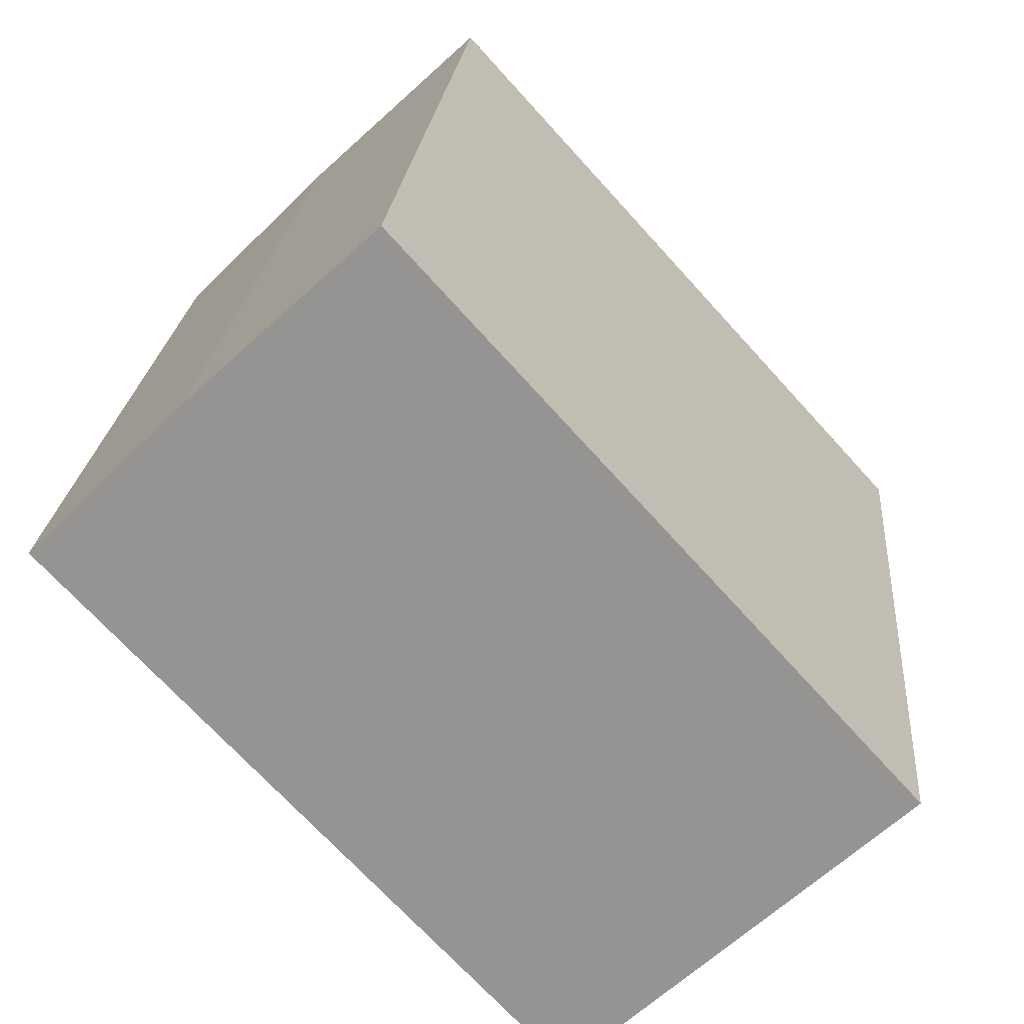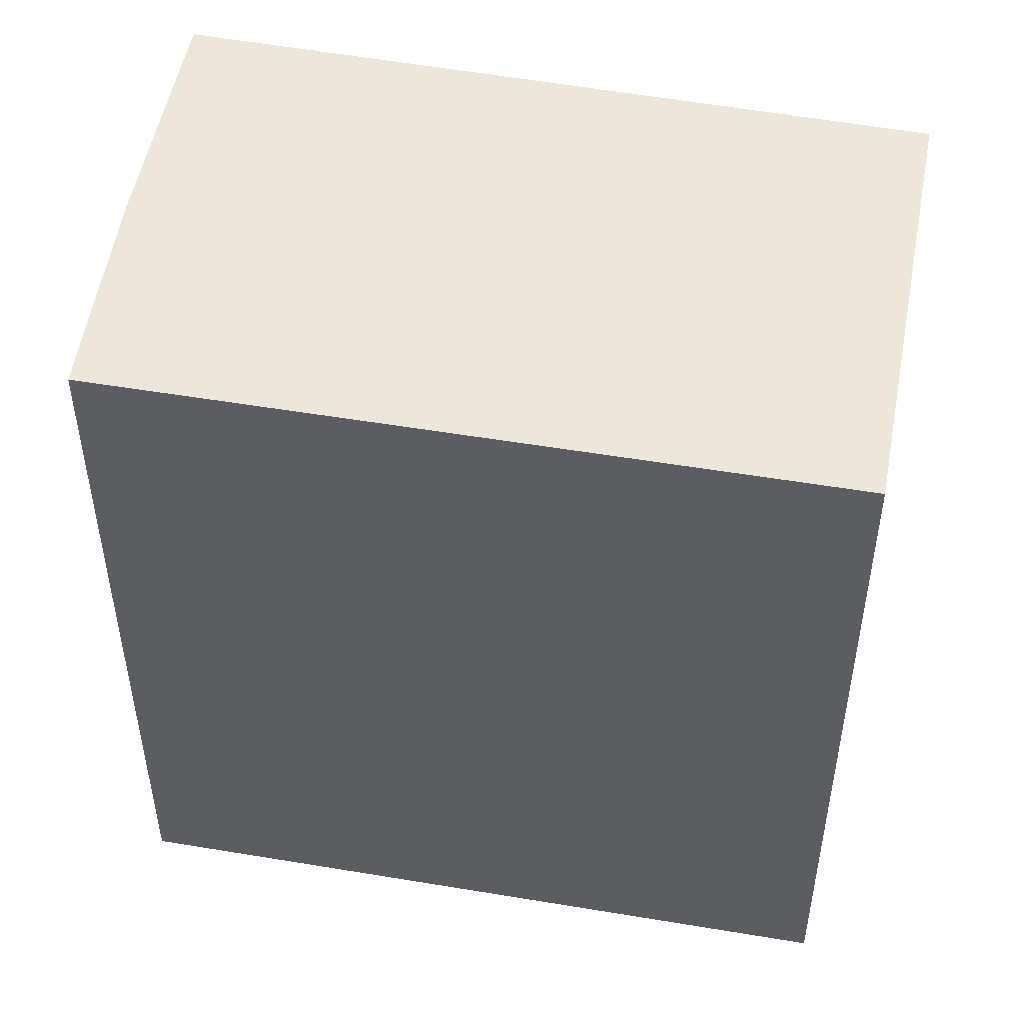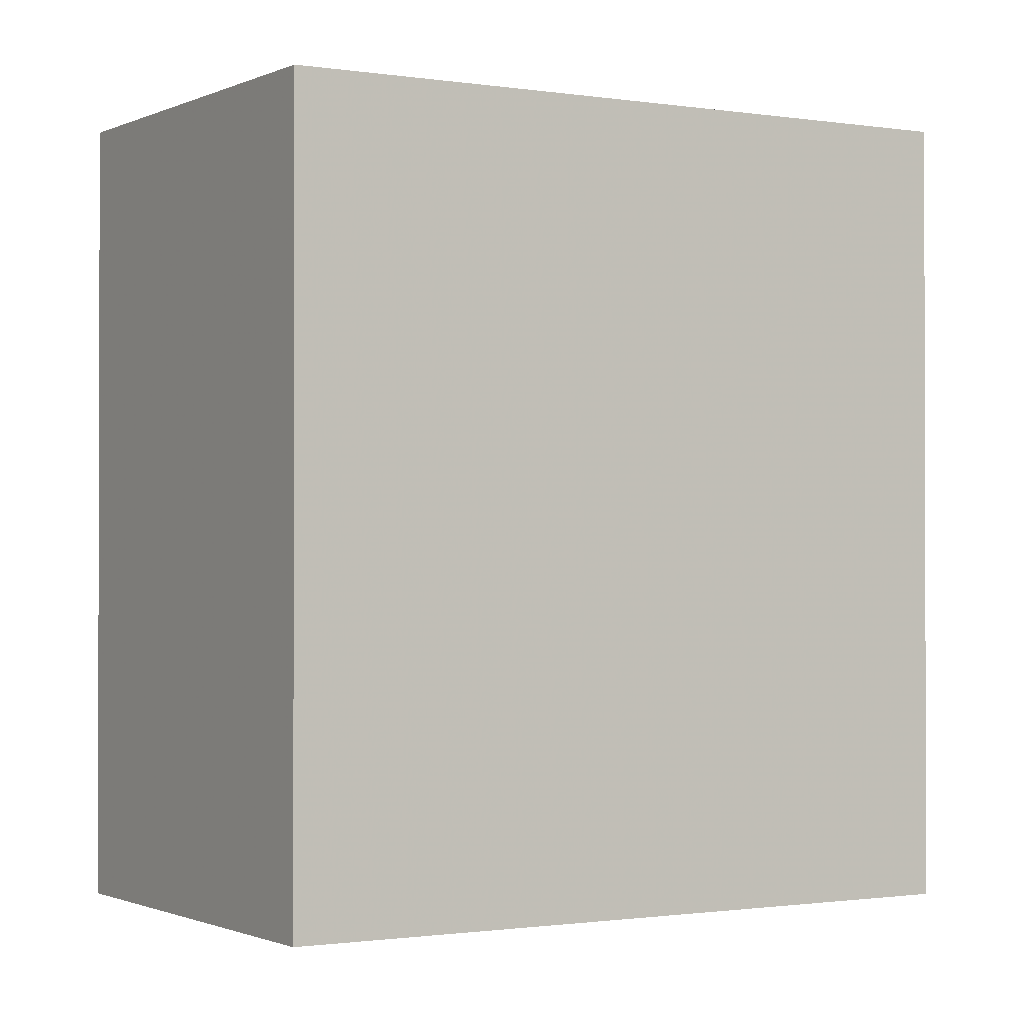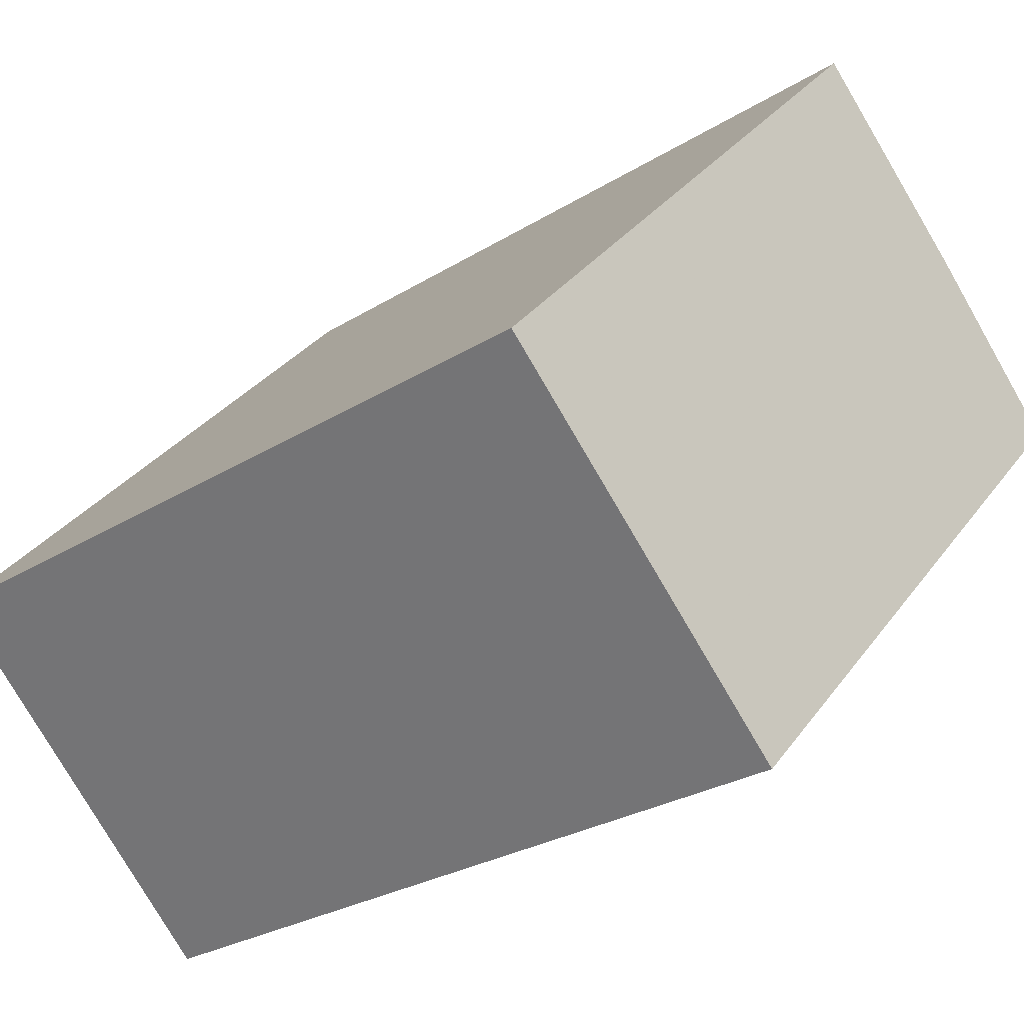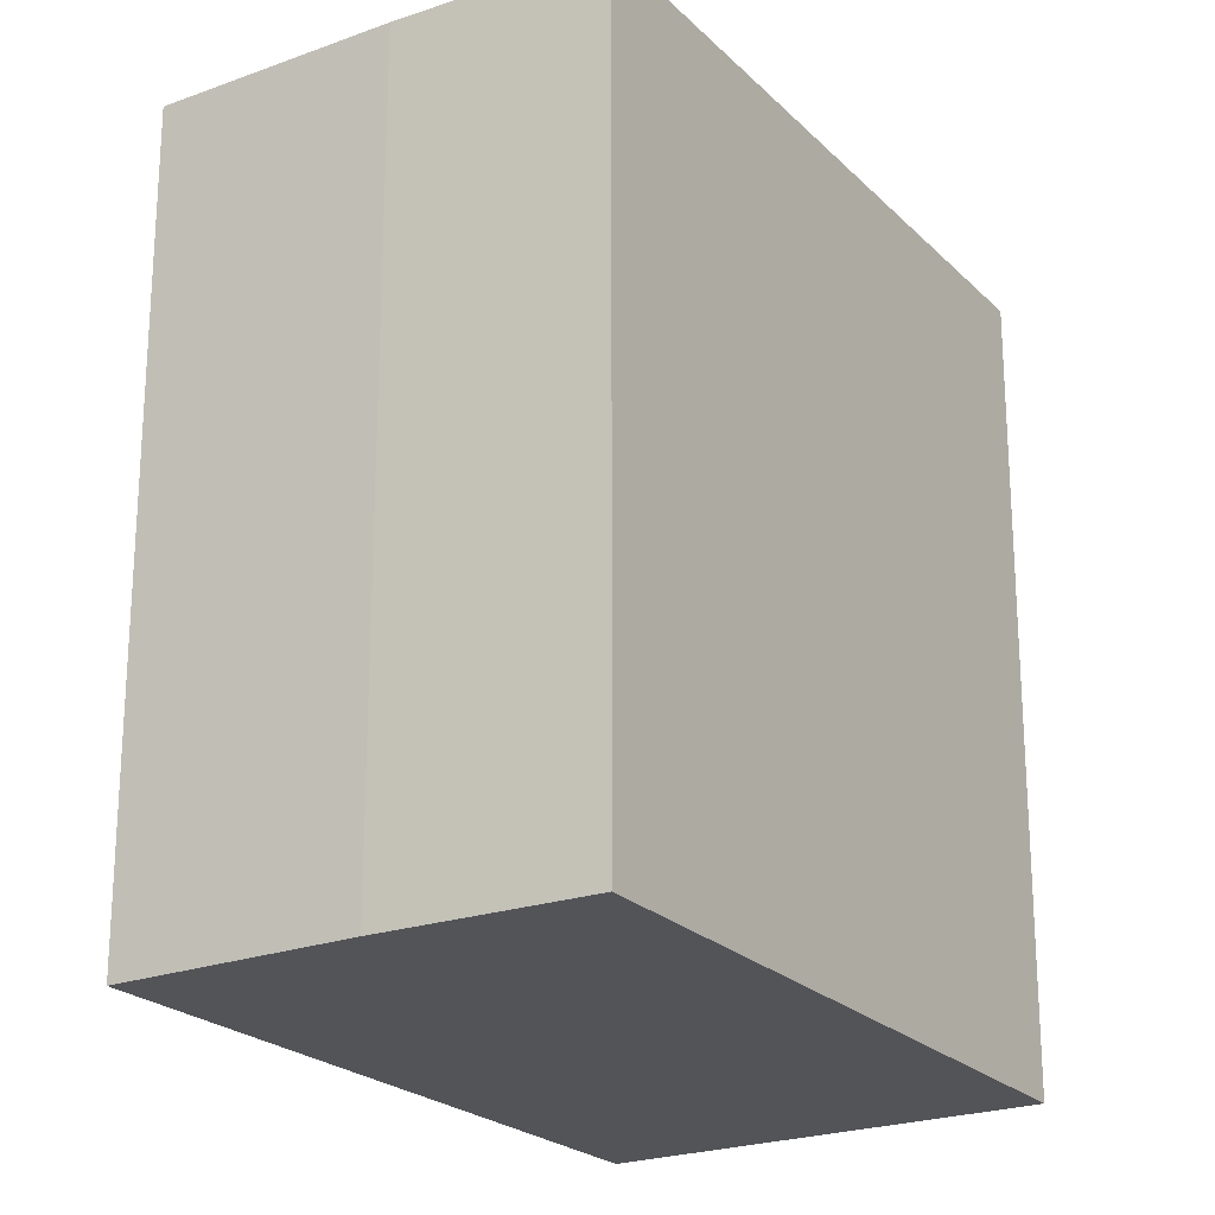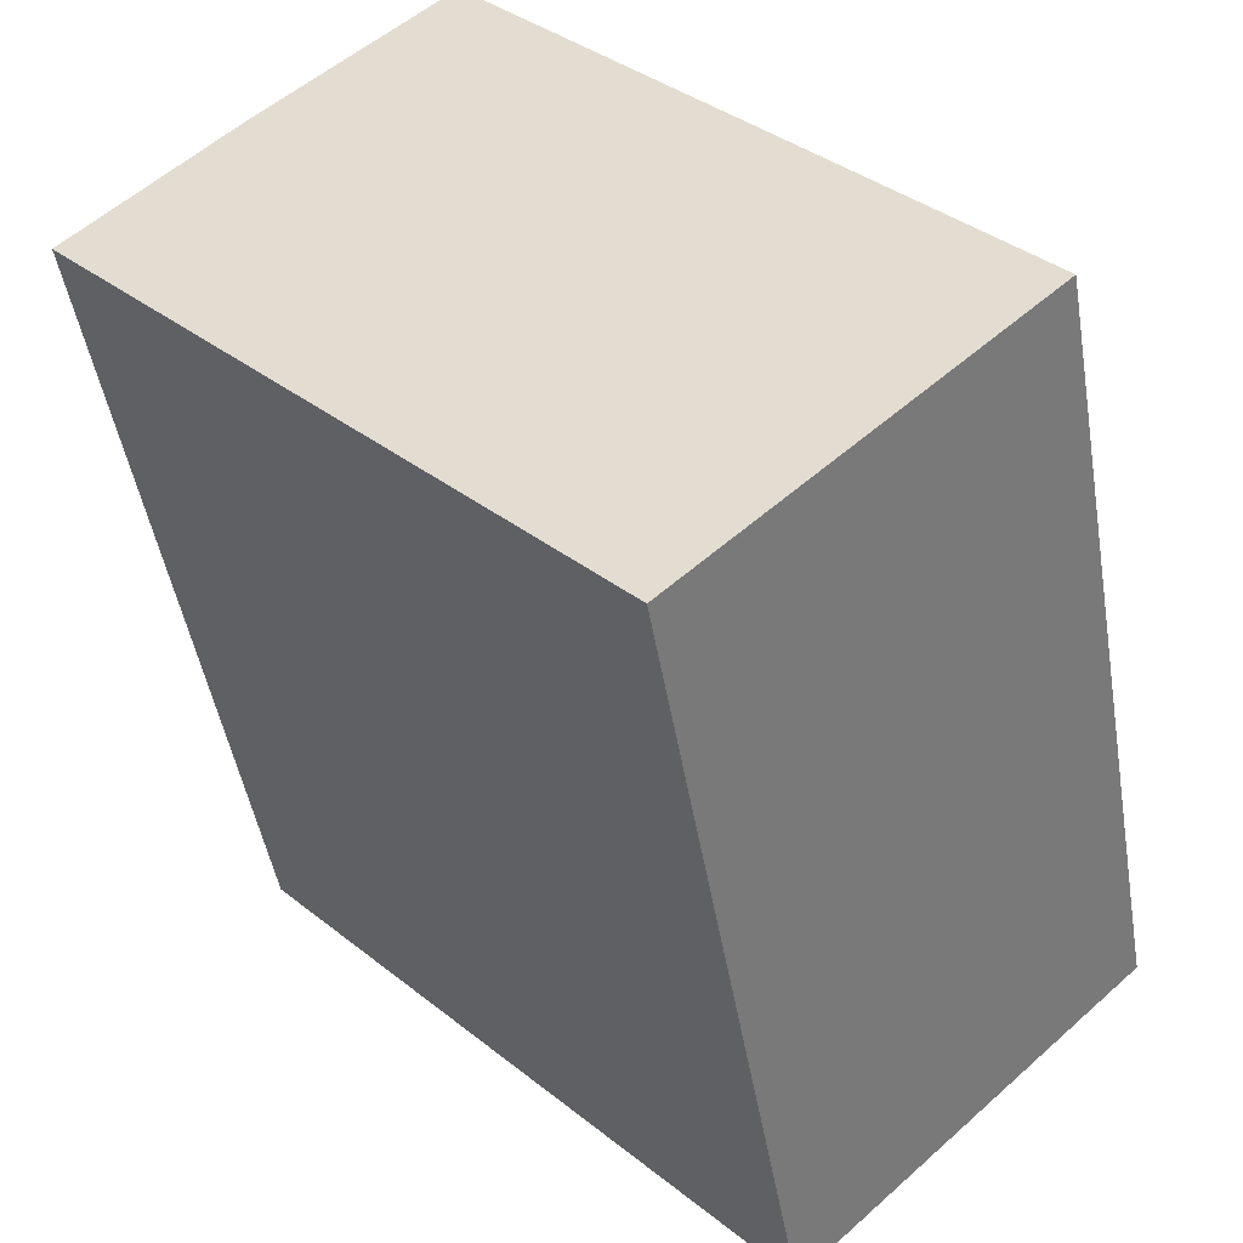
<metadata>
{"format":"obj","ext":"obj","renderer":"f3d","projection":"perspective","resolution":1024,"background":"white","views":[{"elev":22.0,"azim":-175.3,"up":"+Z"},{"elev":52.1,"azim":143.5,"up":"+Y"},{"elev":-1.0,"azim":-78.6,"up":"+Y"},{"elev":-27.0,"azim":-46.0,"up":"+Z"},{"elev":-22.9,"azim":75.2,"up":"+Y"},{"elev":-47.4,"azim":-170.4,"up":"+Z"}]}
</metadata>
<code>
v 1.599 0.009675 -2.869
v 1.526 0.009675 -2.8
v 1.636 0.009675 -2.679
v 1.677 0.009675 -2.716
v 1.711 0.009675 -2.75
v 1.599 -0.1686 -2.869
v 1.711 -0.1686 -2.75
v 1.677 -0.1686 -2.716
v 1.636 -0.1686 -2.679
v 1.526 -0.1686 -2.8
v 1.711 -0.1686 -2.75
v 1.599 -0.1686 -2.869
v 1.599 0.009675 -2.869
v 1.711 0.009675 -2.75
v 1.677 -0.1686 -2.716
v 1.711 -0.1686 -2.75
v 1.711 0.009675 -2.75
v 1.677 0.009675 -2.716
v 1.636 -0.1686 -2.679
v 1.677 -0.1686 -2.716
v 1.677 0.009675 -2.716
v 1.636 0.009675 -2.679
v 1.526 -0.1686 -2.8
v 1.636 -0.1686 -2.679
v 1.636 0.009675 -2.679
v 1.526 0.009675 -2.8
v 1.599 -0.1686 -2.869
v 1.526 -0.1686 -2.8
v 1.526 0.009675 -2.8
v 1.599 0.009675 -2.869
f 1 2 3
f 1 3 4
f 1 4 5
f 6 7 8
f 6 8 9
f 6 9 10
f 11 12 13
f 11 13 14
f 15 16 17
f 15 17 18
f 19 20 21
f 19 21 22
f 23 24 25
f 23 25 26
f 27 28 29
f 27 29 30

</code>
